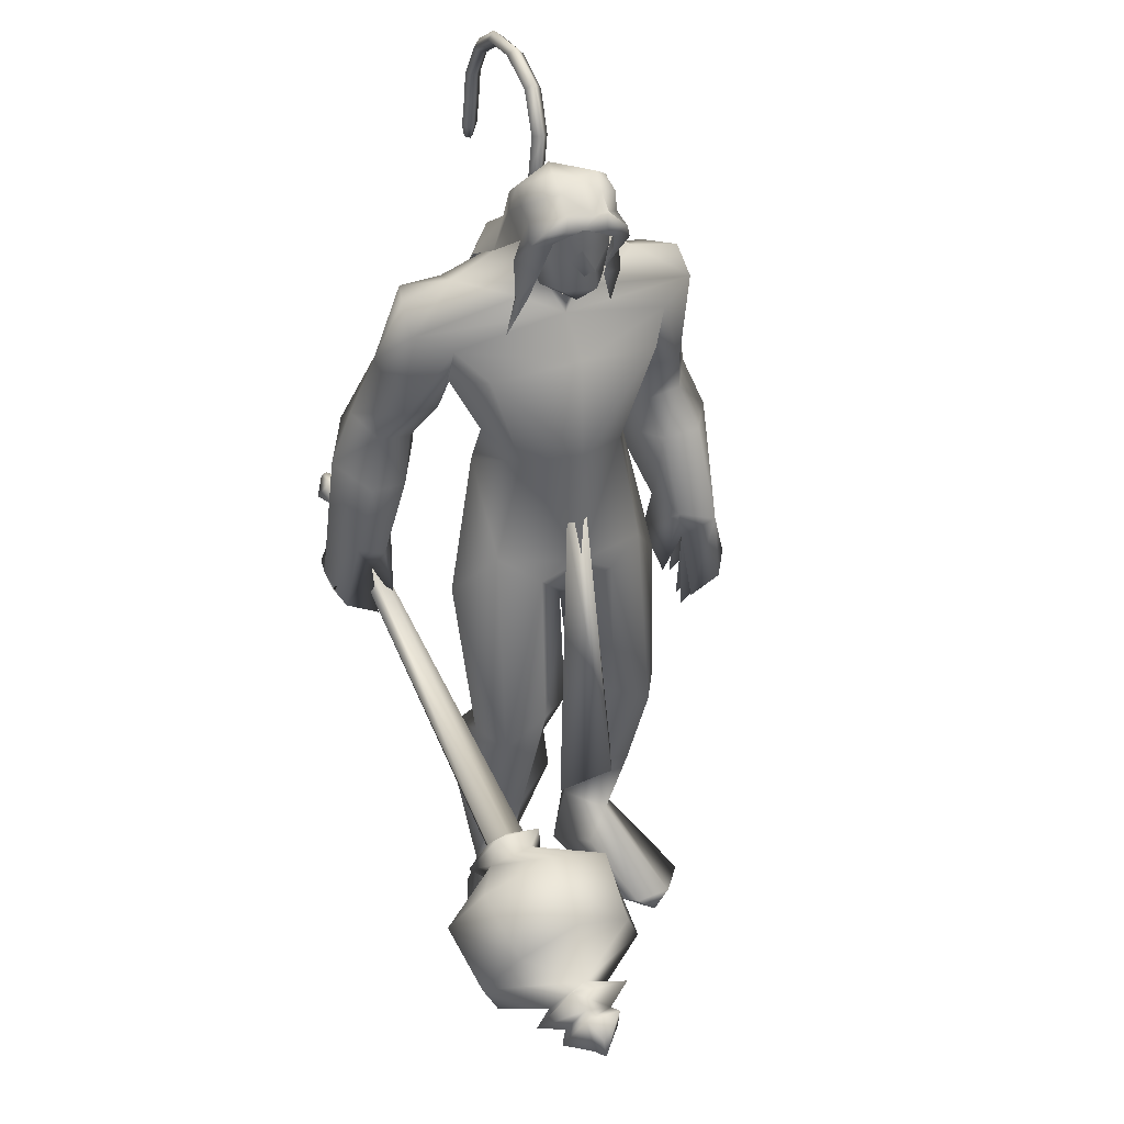
<metadata>
{"format":"obj","ext":"obj","renderer":"f3d","projection":"perspective","resolution":1024,"background":"white","views":[{"elev":33.1,"azim":62.5,"up":"+Z"}]}
</metadata>
<code>
o body_mesh15-geometry.001
v -0.4087 -0.3522 0.3526
v 0.05088 -0.1293 1.203
v -0.2544 -0.2904 0.3255
v -0.4031 -0.3277 1.497
v -0.4597 -0.7308 1.511
v -0.0735 -0.3465 1.835
v -0.1222 -0.697 1.878
v 0.1989 -0.855 1.914
v -0.08508 -0.9356 1.374
v -0.5384 -0.4615 -0.2499
v 0.1291 -0.4143 0.9592
v 0.2058 -0.2514 1.701
v 0.4953 -0.3766 2.063
v 0.2684 -0.09012 2.01
v -0.5835 -0.5679 3.128
v -0.4249 -0.1653 2.801
v -0.8353 -0.3856 3.34
v -0.7527 0.03885 3.318
v -0.6079 0.03059 4.005
v -0.7868 0.4719 3.348
v -0.4099 0.4606 4.29
v -0.1773 0.6477 4.129
v -0.4602 -0.4274 4.257
v -0.2481 -0.6298 4.13
v -0.1424 -0.8732 3.059
v 0.4562 -0.7144 1.834
v 0.07705 -0.7213 0.87
v -0.2335 -0.6755 0.1754
v 0.0398 -0.5651 0.2747
v -0.4599 -0.6698 -0.2643
v 0.4448 -1.072 -0.2388
v 0.5777 -0.4147 -0.2539
v 0.8516 -0.7002 -0.2676
v 0.8609 -0.539 -0.1276
v 0.8259 -0.8337 -0.1192
v 0.1322 -0.3882 0.01284
v 0.156 -0.6092 3.423
v 0.3384 -0.324 3.241
v 0.01132 -0.001274 2.864
v 0.2597 -0.01747 3.011
v 0.4235 -0.02718 3.396
v 0.1949 -0.4272 4.281
v 0.4382 -0.02752 4.349
v -0.01548 -0.6542 4.516
v -0.6218 0.0312 4.64
v 0.05958 0.6453 4.518
v -0.0242 0.8571 4.92
v -0.7296 0.7324 5.203
v -0.5035 0.6671 4.739
v -0.7553 0.8952 4.907
v -0.6215 1.045 5.45
v -0.768 1.127 4.882
v -0.2394 1.142 5.55
v -0.2194 0.7453 5.638
v -0.5727 0.7296 5.511
v -0.09245 0.2076 5.996
v -0.2064 0.01086 6.026
v -0.6181 0.04119 5.408
v -0.8041 -0.6529 5.216
v -0.1255 -0.8526 4.917
v 0.2525 -0.689 5.04
v 0.2407 0.3983 4.282
v 0.2234 0.5874 3.347
v 0.3557 0.2771 3.205
v -0.424 0.0204 2.948
v -0.4498 0.2084 2.821
v -0.5386 0.6257 3.159
v 0.3336 0.6468 5.049
v 0.4622 -0.04692 5.166
v -0.000387 -0.864 5.221
v 0.2209 -0.05776 5.459
v -0.1379 -1.137 5.344
v 0.02569 -0.336 5.565
v -0.3102 -0.7227 5.636
v -0.1518 -0.2149 5.996
v -0.6416 -0.6663 5.519
v 0.1157 -0.2902 5.896
v 0.2843 -0.07142 5.703
v 0.1932 0.1933 5.892
v 0.38 0.1615 5.798
v 0.1975 0.2365 6.264
v 0.2911 0.2357 6.223
v -0.1434 0.104 6.353
v 0.1092 0.2735 5.563
v 0.1004 0.8493 5.235
v -0.1541 0.8755 4.618
v -0.136 1.127 4.593
v -0.7183 0.8789 4.213
v -0.3941 1.002 4.158
v -0.6524 0.8633 3.811
v -0.9253 0.9884 4.552
v -0.9425 1.117 3.786
v -0.9401 1.382 3.897
v -0.4937 1.584 3.922
v -0.5867 1.427 4.327
v -0.432 1.303 4.938
v -0.02938 1.141 5.373
v -0.3581 1.272 4.217
v -0.2129 1.066 3.874
v -0.1695 1.35 3.908
v -0.4107 1.071 3.248
v -0.4358 1.299 2.812
v -0.5155 1.428 3.148
v -0.1273 1.172 3.173
v -0.4926 1.433 2.639
v -0.3828 1.56 2.704
v -0.2358 1.589 2.766
v -0.06222 1.476 3.079
v -0.3762 0.9698 2.964
v -0.1823 1.062 2.629
v -0.2011 1.244 2.9
v 0.08085 1.182 2.5
v -0.06836 1.562 2.744
v -0.1782 1.19 2.37
v -0.2345 1.403 2.464
v 0.1048 1.427 2.637
v -0.08993 1.396 2.485
v -0.02537 1.145 2.363
v -0.3718 1.235 2.459
v -0.107 -0.2091 6.336
v 0.3032 -0.3158 5.789
v 0.447 -0.08827 5.668
v 0.582 0.004757 5.798
v 0.5286 -0.2337 5.8
v 0.4759 -0.3329 6.134
v 0.09674 -0.3359 6.188
v 0.496 -0.1705 6.011
v 0.5586 0.003491 5.931
v 0.552 0.1198 6.133
v 0.5684 0.1139 6.354
v 0.6207 -0.1201 6.353
v 0.4966 -0.327 6.358
v 0.5983 -0.1229 6.128
v 0.6341 -0.1269 5.945
v 0.1223 -0.3281 6.267
v -0.6374 -0.6021 4.775
v -0.3481 -0.8456 4.596
v -0.6974 -0.9764 5.481
v -0.9582 -0.9836 4.958
v -1.139 -0.8782 4.685
v -0.9905 -0.7786 4.312
v -0.3747 -1.098 4.566
v -0.9037 -1.341 4.391
v -0.6878 -1.209 4.229
v -0.9537 -1.499 3.951
v -1.346 -1.248 4.099
v -1.367 -0.9806 3.997
v -1.063 -0.7624 3.893
v -0.6141 -1.245 4.966
v -0.3262 -1.117 5.538
v -0.7063 -0.9351 4.178
v -0.657 -1.014 3.789
v -0.6372 -1.302 3.808
v -1.299 -1.331 3.249
v -1.076 -0.9778 3.258
v -0.8232 -1.143 3.087
v -0.8546 -1.365 3.16
v -1.221 -1.518 2.792
v -1.378 -1.482 2.798
v -1.497 -1.347 2.783
v -1.364 -1.215 2.905
v -1.167 -1.209 2.878
v -1.002 -1.19 2.858
v -0.9488 -1.447 2.601
v -1.084 -1.509 2.703
v -1.34 -1.337 2.511
v -1.318 -1.129 2.394
v -0.9221 -1.046 2.572
v -1.037 -1.138 2.385
v -1.181 -1.095 2.32
v -1.201 -1.34 2.467
v -1.455 -1.16 2.56
v -0.2547 0.3594 1.819
v -0.2555 0.712 1.868
v -0.06904 0.8921 2.969
v 0.3241 0.6598 1.784
v 0.3504 0.3214 2.004
v 0.08759 0.06118 1.972
v 0.00722 0.2319 1.667
v -0.6015 0.3751 1.494
v -0.1884 0.1297 1.181
v -0.6726 0.4053 0.394
v -0.5327 0.3285 0.3155
v -0.6555 0.2832 -0.2596
v -0.8167 0.5331 -0.2537
v -0.7065 0.7283 -0.2646
v 0.2969 0.3605 -0.2546
v 0.2374 1.029 -0.2393
v 0.6007 0.6142 -0.2684
v 0.5899 0.7496 -0.1199
v -0.4786 0.7089 0.1737
v -0.6112 0.7817 1.511
v -0.2252 0.9452 1.355
v 0.07899 0.8333 1.866
v -0.08706 0.4044 0.9489
v -0.1151 0.7178 0.8534
v -0.2167 0.569 0.2685
v -0.1474 0.3833 0.0122
v 0.5922 0.4528 -0.1284
v -0.3605 -0.2328 -0.2592
v 0.4233 0.02235 3.766
v 0.3875 -0.1315 3.743
v 0.5687 0.1853 1.369
v 0.4927 -0.2447 1.264
v 0.3062 0.07137 3.766
v 0.3411 0.3025 1.369
f 1 2 3
f 4 2 1
f 4 5 6
f 6 5 7
f 5 8 7
f 5 9 8
f 4 1 5
f 5 1 10
f 2 11 3
f 12 11 2
f 12 13 11
f 12 14 13
f 6 14 12
f 15 6 7
f 15 16 6
f 16 15 17
f 17 15 25
f 15 7 25
f 7 8 25
f 9 26 8
f 9 27 26
f 28 27 9
f 28 29 27
f 30 31 28
f 32 31 30
f 32 33 31
f 32 34 33
f 34 29 35
f 36 29 34
f 28 35 29
f 35 28 31
f 31 33 35
f 34 35 33
f 3 29 36
f 11 29 3
f 27 29 11
f 26 27 11
f 26 11 13
f 25 8 26
f 25 26 37
f 38 37 26
f 40 38 39
f 41 38 40
f 37 38 41
f 24 42 44
f 23 24 44
f 45 19 23
f 45 21 19
f 21 47 46
f 48 47 21
f 48 49 47
f 48 50 49
f 51 50 48
f 51 52 50
f 53 51 54
f 51 55 54
f 55 51 48
f 55 57 56
f 57 55 58
f 55 48 58
f 58 48 45
f 48 21 45
f 59 45 23
f 23 44 60
f 60 44 61
f 61 44 42
f 61 42 43
f 43 41 62
f 43 42 41
f 63 41 64
f 41 40 64
f 64 40 39
f 65 66 39
f 66 65 18
f 18 65 16
f 65 39 16
f 39 38 13
f 38 26 13
f 39 13 14
f 6 39 14
f 16 39 6
f 18 16 17
f 20 175 67
f 21 46 22
f 22 46 62
f 68 62 46
f 68 43 62
f 69 43 68
f 69 61 43
f 60 61 70
f 69 70 61
f 71 70 69
f 71 72 70
f 73 72 71
f 73 74 72
f 75 74 73
f 75 76 74
f 76 58 59
f 57 58 76
f 57 76 75
f 75 73 77
f 77 73 71
f 77 71 78
f 79 78 71
f 79 80 78
f 81 82 79
f 56 81 79
f 83 81 56
f 83 56 57
f 56 79 84
f 79 71 84
f 84 71 97
f 71 85 97
f 71 69 85
f 85 69 68
f 47 85 68
f 86 85 47
f 85 86 87
f 88 89 86
f 88 90 89
f 91 90 88
f 92 90 91
f 91 93 92
f 93 52 95
f 52 93 91
f 91 88 49
f 88 86 49
f 49 86 47
f 91 49 50
f 50 52 91
f 52 96 95
f 52 51 96
f 51 53 96
f 96 53 97
f 97 53 54
f 97 54 84
f 56 84 54
f 54 55 56
f 85 87 97
f 96 97 87
f 95 96 87
f 87 86 89
f 87 89 98
f 98 89 99
f 90 99 89
f 94 98 100
f 95 98 94
f 95 87 98
f 93 95 94
f 98 99 100
f 90 101 99
f 92 101 90
f 92 102 101
f 92 103 102
f 93 103 92
f 93 94 103
f 100 99 104
f 101 104 99
f 102 103 105
f 103 106 105
f 103 107 106
f 103 94 107
f 94 108 107
f 94 100 108
f 100 104 108
f 109 110 104
f 111 110 109
f 104 110 111
f 108 104 111
f 108 111 112
f 111 113 112
f 102 111 101
f 106 111 102
f 111 106 114
f 106 115 114
f 106 107 115
f 107 108 113
f 113 108 116
f 108 112 116
f 113 116 112
f 107 113 117
f 113 118 117
f 111 118 113
f 111 107 118
f 111 114 107
f 107 114 115
f 107 117 118
f 102 119 106
f 102 105 119
f 106 119 105
f 101 111 109
f 101 109 104
f 47 68 46
f 83 57 75
f 83 75 120
f 120 75 126
f 75 77 126
f 78 121 77
f 78 122 121
f 123 122 80
f 123 124 122
f 121 124 125
f 124 121 122
f 77 121 125
f 77 125 126
f 125 124 127
f 127 124 128
f 128 124 123
f 128 123 80
f 80 122 78
f 80 129 128
f 79 129 80
f 79 82 129
f 82 130 129
f 130 131 129
f 132 125 131
f 126 125 132
f 133 125 127
f 131 125 133
f 131 133 129
f 127 134 133
f 128 134 127
f 128 133 134
f 129 133 128
f 120 126 135
f 58 45 59
f 59 23 60
f 59 60 136
f 136 60 137
f 137 60 70
f 74 150 72
f 74 138 150
f 76 138 74
f 76 59 138
f 138 59 139
f 59 136 139
f 140 139 136
f 203 206 201
f 140 136 141
f 141 136 137
f 143 144 142
f 143 145 144
f 146 145 143
f 140 147 146
f 147 140 148
f 140 141 148
f 139 140 146
f 146 143 139
f 139 143 149
f 143 142 149
f 149 142 72
f 70 72 142
f 149 72 150
f 139 149 138
f 138 149 150
f 70 142 137
f 141 137 151
f 142 151 137
f 142 144 151
f 144 152 151
f 144 153 152
f 145 153 144
f 148 151 152
f 141 151 148
f 146 154 145
f 146 147 154
f 147 148 155
f 148 152 155
f 155 152 156
f 153 156 152
f 153 157 156
f 145 157 153
f 145 158 157
f 154 158 145
f 154 159 158
f 160 159 154
f 161 162 159
f 161 155 162
f 147 155 161
f 147 161 154
f 161 160 154
f 157 163 156
f 157 164 163
f 158 164 157
f 158 165 164
f 159 166 158
f 159 167 166
f 162 167 159
f 162 158 167
f 155 163 162
f 163 168 156
f 155 168 163
f 155 156 168
f 163 165 162
f 163 169 165
f 164 169 163
f 169 164 165
f 162 165 170
f 165 171 170
f 158 171 165
f 158 170 171
f 162 170 158
f 158 166 167
f 172 159 160
f 161 159 172
f 161 172 160
f 66 173 39
f 67 173 66
f 67 174 173
f 67 175 174
f 64 176 63
f 64 177 176
f 39 177 64
f 39 178 177
f 173 178 39
f 173 179 178
f 180 179 173
f 180 181 179
f 182 181 180
f 182 183 181
f 182 184 183
f 185 184 182
f 186 184 185
f 186 187 184
f 188 187 186
f 188 189 187
f 188 191 190
f 186 191 188
f 186 185 191
f 192 185 182
f 185 192 191
f 192 193 191
f 180 192 182
f 192 194 193
f 192 174 194
f 192 173 174
f 192 180 173
f 174 175 194
f 175 176 194
f 175 63 176
f 179 177 178
f 195 177 179
f 176 177 195
f 193 194 176
f 193 176 196
f 176 195 196
f 195 183 197
f 183 198 197
f 183 184 198
f 184 187 198
f 198 187 199
f 187 189 199
f 190 197 199
f 191 197 190
f 191 196 197
f 191 193 196
f 196 195 197
f 197 198 199
f 188 190 189
f 199 189 190
f 181 183 195
f 179 181 195
f 67 66 20
f 18 20 66
f 36 34 32
f 200 36 32
f 3 36 200
f 1 3 200
f 10 1 200
f 200 30 10
f 200 32 30
f 30 28 10
f 10 28 5
f 5 28 9
f 4 6 12
f 4 12 2
f 202 203 201
f 202 204 203
f 202 205 206
f 202 206 204
f 204 206 203
f 201 205 202
f 206 205 201
f 19 18 17
f 19 20 18
f 21 20 19
f 20 21 22
f 23 19 17
f 17 24 23
f 17 25 24
f 42 37 41
f 24 37 42
f 24 25 37
f 62 41 63
f 20 22 175
f 22 63 175
f 22 62 63
o Cylinder_Cylinder.001
v 1.243 -0.9472 1.63
v -1.993 -1.09 2.943
v 1.171 -0.9946 1.473
v -1.869 -1.189 3
v 1.154 -1.193 1.441
v 1.253 -1.268 1.654
v -1.854 -1.063 3.065
v 1.292 -1.113 1.733
v -1.991 -0.9859 3.012
v -1.987 -1.244 3.015
v -1.913 -1.159 3.166
v -2.112 -1.072 3.118
v -2.124 -1.084 3.092
v -2.129 -1.113 3.081
v -2.124 -1.142 3.092
v -2.112 -1.154 3.118
v -2.1 -1.142 3.144
v -2.095 -1.113 3.155
v -1.988 -1.02 3.145
v 1.229 -0.8066 1.446
v 1.147 -1.113 1.262
v 1.229 -1.42 1.446
v 1.42 -1.244 1.835
v 1.376 -0.8867 1.759
v 1.393 -0.8787 1.501
v 1.299 -0.9988 1.305
v 1.322 -1.28 1.35
v 1.438 -1.331 1.606
v 1.479 -1.009 1.701
v 1.361 -1.113 0.8105
v 1.68 -1.813 1.369
v 1.988 -1.101 2.01
v 1.505 -0.6023 0.887
v 1.502 -1.627 0.9046
v 1.933 -1.624 1.815
v 1.918 -0.5991 1.806
v 1.68 -0.4133 1.369
v 1.557 -1.113 0.6155
v 2.018 -0.664 0.718
v 1.908 -1.107 0.5434
v 2.007 -1.564 0.7105
v 2.178 -1.773 1.139
v 2.395 -1.563 1.534
v 2.456 -1.119 1.731
v 2.393 -0.6627 1.548
v 2.178 -0.454 1.139
v 2.412 -0.8881 0.9524
v 2.347 -1.113 0.8122
v 2.412 -1.338 0.9524
v 2.544 -1.113 1.238
v 2.581 -0.7681 1.133
v 2.37 -0.95 0.6577
v 2.445 -1.458 0.8362
v 2.669 -1.277 1.306
v 2.642 -0.9374 0.9935
v 2.545 -1.044 0.787
v 2.584 -1.289 0.8719
v 2.685 -1.172 1.096
v 2.645 -0.8774 0.7893
v 2.59 -1.113 0.6694
v 2.654 -1.351 0.799
v 2.802 -1.228 1.12
v 2.772 -0.9336 1.063
v 2.908 -1.118 0.8005
v 2.811 -1.167 0.7885
v 2.861 -1.113 0.9136
f 210 212 213
f 209 211 208
f 211 212 210
f 222 216 217
f 207 230 226
f 214 207 213
f 213 215 225
f 215 218 225
f 213 225 217
f 210 213 217
f 210 217 216
f 210 216 208
f 225 218 224
f 220 208 221
f 215 208 220
f 226 230 235
f 215 219 218
f 207 214 230
f 211 209 227
f 228 227 232
f 209 207 226
f 229 228 234
f 243 242 251
f 227 226 232
f 226 231 232
f 243 235 242
f 232 236 233
f 231 243 232
f 238 234 241
f 237 233 240
f 236 232 239
f 242 238 251
f 213 207 208
f 236 244 240
f 238 241 249
f 249 241 237
f 237 240 247
f 240 244 246
f 244 239 246
f 245 239 243
f 252 251 256
f 256 249 248
f 253 256 257
f 251 250 256
f 255 247 246
f 246 245 253
f 256 255 259
f 245 252 253
f 256 260 257
f 255 254 259
f 257 260 261
f 254 253 258
f 253 257 258
f 264 260 259
f 259 258 263
f 262 258 257
f 265 269 270
f 261 264 268
f 264 263 267
f 267 263 262
f 272 268 271
f 266 265 270
f 267 266 271
f 272 271 270
f 208 211 210
f 213 208 215
f 217 225 224
f 223 217 224
f 221 216 222
f 214 212 229
f 229 212 228
f 212 211 228
f 228 211 227
f 243 231 235
f 230 229 235
f 235 229 234
f 234 228 233
f 238 235 234
f 237 234 233
f 235 238 242
f 234 237 241
f 233 236 240
f 232 243 239
f 244 236 239
f 250 249 256
f 248 247 255
f 265 261 269
f 266 262 265
f 262 261 265
f 269 268 272
f 212 214 213
f 223 222 217
f 218 219 220
f 224 218 220
f 223 224 220
f 222 223 220
f 221 222 220
f 208 216 221
f 219 215 220
f 231 226 235
f 214 229 230
f 209 226 227
f 233 228 232
f 252 243 251
f 238 250 251
f 207 209 208
f 250 238 249
f 248 249 237
f 248 237 247
f 247 240 246
f 239 245 246
f 252 245 243
f 253 252 256
f 255 256 248
f 254 255 246
f 254 246 253
f 260 256 259
f 254 258 259
f 260 264 261
f 263 264 259
f 258 262 263
f 261 262 257
f 269 272 270
f 269 261 268
f 268 264 267
f 266 267 262
f 268 267 271
f 271 266 270
o tail_mesh15-geometry
v -0.5498 0.03491 3.893
v -1.016 0.06618 3.601
v -0.56 0.1528 3.966
v -1.045 0.1623 3.679
v -0.6034 0.03614 4.071
v -1.086 0.06719 3.758
v -0.5825 -0.08174 3.971
v -1.055 -0.02894 3.678
v -1.342 0.08732 3.503
v -1.315 0.1686 3.582
v -1.297 0.08817 3.661
v -1.323 0.006913 3.585
v -1.723 0.1228 3.872
v -1.649 0.1894 3.892
v -1.585 0.1234 3.915
v -1.652 0.05679 3.899
v -1.65 0.1529 4.4
v -1.579 0.2195 4.386
v -1.51 0.1536 4.38
v -1.577 0.08693 4.393
v -1.457 0.1871 4.959
v -1.396 0.2537 4.923
v -1.334 0.1878 4.895
v -1.392 0.1211 4.93
v -1.084 0.2205 5.446
v -1.033 0.2871 5.415
v -0.9732 0.2212 5.389
v -1.029 0.1545 5.421
v -0.9183 0.2557 6.064
v -0.861 0.3223 6.068
v -0.7947 0.2564 6.076
v -0.8606 0.1897 6.076
v -0.9901 0.2867 6.64
v -0.9687 0.3533 6.694
v -0.949 0.2874 6.754
v -0.9741 0.2207 6.697
v -1.627 0.3214 6.807
v -1.658 0.3881 6.855
v -1.695 0.3221 6.906
v -1.664 0.2554 6.852
v -2.099 0.3544 6.396
v -2.153 0.4211 6.41
v -2.216 0.3551 6.421
v -2.156 0.2884 6.404
v -2.234 0.382 5.896
v -2.298 0.4487 5.913
v -2.364 0.3827 5.924
v -2.3 0.316 5.906
v -2.296 0.3887 5.789
v -2.334 0.4281 5.8
v -2.373 0.3891 5.806
v -2.335 0.3497 5.795
v -0.9392 0.2381 5.744
v -0.874 0.1721 5.75
v -0.8087 0.2388 5.748
v -0.8747 0.3047 5.743
v -1.312 0.304 6.799
v -1.297 0.2381 6.853
v -1.277 0.3047 6.913
v -1.29 0.3707 6.851
v -0.8868 0.2712 6.382
v -0.8349 0.2052 6.386
v -0.7747 0.2719 6.391
v -0.8345 0.3378 6.379
v -1.581 0.17 4.698
v -1.512 0.104 4.69
v -1.447 0.1707 4.675
v -1.514 0.2366 4.683
v -1.707 0.1378 4.138
v -1.64 0.07186 4.135
v -1.574 0.1385 4.124
v -1.641 0.2045 4.127
v -1.282 0.2038 5.202
v -1.216 0.1378 5.17
v -1.16 0.2045 5.135
v -1.22 0.2704 5.164
v -1.919 0.3379 6.642
v -1.956 0.2719 6.688
v -1.992 0.3386 6.741
v -1.95 0.4046 6.692
v -2.163 0.3682 6.139
v -2.225 0.3022 6.144
v -2.289 0.3689 6.161
v -2.222 0.4349 6.151
v -1.624 0.105 3.634
v -1.599 0.03185 3.705
v -1.568 0.1058 3.769
v -1.592 0.179 3.701
v -0.7895 0.05054 3.765
v -0.8565 0.1575 3.857
v -0.9279 0.05166 3.935
v -0.8664 -0.05534 3.85
f 361 274 362
f 362 276 363
f 274 280 281
f 364 280 274
f 363 278 280
f 273 275 279
f 357 358 288
f 280 278 284
f 278 276 282
f 276 274 281
f 341 342 292
f 358 359 287
f 359 360 287
f 360 357 286
f 337 338 296
f 342 343 291
f 343 344 291
f 344 341 290
f 345 346 300
f 338 339 295
f 339 340 295
f 340 337 294
f 325 326 304
f 346 347 299
f 347 348 299
f 348 345 298
f 333 334 308
f 326 327 303
f 327 328 303
f 328 325 302
f 329 330 312
f 334 335 307
f 335 336 307
f 336 333 306
f 349 350 316
f 330 331 311
f 331 332 311
f 332 329 310
f 353 354 320
f 350 351 315
f 351 352 315
f 352 349 314
f 317 320 324
f 354 355 319
f 355 356 319
f 356 353 318
f 322 321 323
f 320 319 323
f 319 318 323
f 318 317 322
f 297 300 326
f 300 299 327
f 299 298 327
f 298 297 328
f 305 308 330
f 308 307 331
f 307 306 331
f 306 305 332
f 301 304 334
f 304 303 335
f 303 302 335
f 302 301 336
f 289 292 338
f 292 291 339
f 291 290 339
f 290 289 340
f 285 288 342
f 288 287 343
f 287 286 343
f 286 285 344
f 293 296 346
f 296 295 347
f 295 294 347
f 294 293 348
f 309 312 350
f 312 311 351
f 311 310 351
f 310 309 352
f 313 316 354
f 316 315 355
f 315 314 355
f 314 313 356
f 281 284 358
f 284 283 359
f 283 282 359
f 282 281 360
f 273 361 362
f 275 362 363
f 279 364 273
f 277 363 279
f 274 276 362
f 276 278 363
f 280 284 281
f 361 364 274
f 364 363 280
f 275 277 279
f 285 357 288
f 278 283 284
f 283 278 282
f 282 276 281
f 289 341 292
f 288 358 287
f 360 286 287
f 357 285 286
f 293 337 296
f 292 342 291
f 344 290 291
f 341 289 290
f 297 345 300
f 296 338 295
f 340 294 295
f 337 293 294
f 301 325 304
f 300 346 299
f 348 298 299
f 345 297 298
f 305 333 308
f 304 326 303
f 328 302 303
f 325 301 302
f 309 329 312
f 308 334 307
f 336 306 307
f 333 305 306
f 313 349 316
f 312 330 311
f 332 310 311
f 329 309 310
f 317 353 320
f 316 350 315
f 352 314 315
f 349 313 314
f 321 317 324
f 320 354 319
f 356 318 319
f 353 317 318
f 321 324 323
f 324 320 323
f 318 322 323
f 317 321 322
f 325 297 326
f 326 300 327
f 298 328 327
f 297 325 328
f 329 305 330
f 330 308 331
f 306 332 331
f 305 329 332
f 333 301 334
f 334 304 335
f 302 336 335
f 301 333 336
f 337 289 338
f 338 292 339
f 290 340 339
f 289 337 340
f 341 285 342
f 342 288 343
f 286 344 343
f 285 341 344
f 345 293 346
f 346 296 347
f 294 348 347
f 293 345 348
f 349 309 350
f 350 312 351
f 310 352 351
f 309 349 352
f 353 313 354
f 354 316 355
f 314 356 355
f 313 353 356
f 357 281 358
f 358 284 359
f 282 360 359
f 281 357 360
f 275 273 362
f 277 275 363
f 364 361 273
f 363 364 279
o hair_mesh18-geometry
v -0.08235 -0.3535 6.361
v 0.03751 -0.4188 6.266
v 0.07164 -0.3699 6.467
v -0.3128 -0.3008 6.042
v -0.05195 -0.5008 5.937
v -0.3491 -0.5287 5.79
v -0.5875 -0.2985 5.893
v -0.591 -0.4766 5.57
v -0.7369 -0.3037 5.636
v -0.7884 -0.2892 5.448
v -0.9386 0.1267 5.422
v -0.8183 0.1821 5.684
v -0.6088 0.4726 5.63
v -0.4694 0.4217 5.887
v -0.4153 0.5884 5.562
v -0.1702 0.562 5.78
v -0.2086 0.3385 6.035
v -0.3775 0.1099 6.091
v -0.6254 0.07782 5.926
v -0.2141 -0.02942 6.393
v 0.02781 0.3225 6.354
v -0.02016 -0.07024 6.553
v 0.1794 0.2916 6.46
v 0.3156 0.2023 6.541
v 0.3478 0.1144 6.59
v 0.3569 -0.01283 6.565
v 0.3012 -0.205 6.618
v 0.2284 -0.3331 6.546
v 0.1931 -0.4023 6.365
v 0.2172 -0.4195 6.112
v 0.3283 -0.407 6.298
v 0.4526 -0.4811 6.153
v 0.2762 -0.5034 5.996
v 0.1015 -0.3928 5.673
v 0.1982 -0.454 5.64
v 0.1462 -0.5104 5.336
v 0.2227 -0.3761 5.627
v 0.3535 -0.3365 5.887
v 0.4899 -0.3453 6.082
v 0.5696 -0.3395 6.214
v 0.5649 -0.4365 6.283
v 0.4941 -0.3192 6.369
v 0.3578 -0.3657 6.459
v 0.4513 -0.2142 6.519
v 0.6208 -0.04646 6.386
v 0.4989 0.0825 6.495
v 0.445 0.2199 6.455
v 0.3046 0.2817 6.358
v 0.434 0.2419 6.291
v 0.5636 0.1077 6.364
v 0.654 0.05013 6.418
v 0.6378 -0.1247 6.306
v 0.6061 -0.2439 6.421
v 0.6576 -0.2813 6.332
v 0.7066 0.01917 6.329
v 0.6412 0.09968 6.21
v 0.6687 0.2006 6.277
v 0.575 0.2696 6.145
v 0.5572 0.1461 6.067
v 0.4341 0.1581 5.882
v 0.4037 0.2795 5.988
v 0.332 0.2849 6.105
v 0.1619 0.3444 6.258
v 0.1019 0.4433 5.927
v 0.2431 0.2484 5.827
v 0.363 0.3148 5.786
v 0.3535 0.1843 5.775
v 0.3216 0.2584 5.53
v -0.6627 0.4727 5.442
f 365 366 367
f 368 366 365
f 368 369 366
f 368 370 369
f 371 370 368
f 371 372 370
f 373 372 371
f 374 372 373
f 373 375 374
f 376 375 373
f 376 377 375
f 378 377 376
f 377 378 379
f 378 380 379
f 378 381 380
f 378 382 381
f 382 378 383
f 383 378 376
f 383 376 371
f 371 376 373
f 382 383 371
f 382 371 368
f 384 382 368
f 384 381 382
f 384 385 381
f 386 385 384
f 385 386 387
f 387 386 388
f 388 386 389
f 389 386 390
f 390 386 391
f 386 392 391
f 386 367 392
f 386 365 367
f 386 384 365
f 384 368 365
f 367 393 392
f 367 366 393
f 366 394 393
f 369 394 366
f 393 394 395
f 394 396 395
f 394 397 396
f 398 397 394
f 398 399 397
f 398 400 399
f 399 400 401
f 402 399 401
f 397 399 402
f 396 397 402
f 396 402 403
f 404 396 403
f 405 396 404
f 395 396 405
f 406 395 405
f 395 406 407
f 408 407 406
f 408 391 407
f 390 391 408
f 409 390 408
f 410 390 409
f 389 390 410
f 411 389 410
f 411 388 389
f 388 411 412
f 412 411 413
f 411 414 413
f 411 410 414
f 410 415 414
f 410 409 415
f 415 409 416
f 417 416 409
f 417 418 416
f 417 405 418
f 417 406 405
f 408 406 417
f 409 408 417
f 418 405 404
f 418 404 416
f 415 416 419
f 419 416 420
f 419 420 421
f 421 420 422
f 420 423 422
f 422 423 424
f 425 422 424
f 426 422 425
f 426 413 422
f 412 413 426
f 427 412 426
f 387 412 427
f 387 388 412
f 385 387 427
f 381 385 427
f 381 427 428
f 428 427 426
f 381 428 380
f 413 421 422
f 413 414 421
f 414 415 421
f 415 419 421
f 429 426 425
f 429 425 430
f 425 424 430
f 424 431 430
f 430 431 432
f 429 430 432
f 391 392 407
f 392 393 407
f 393 395 407
f 433 377 379
f 377 433 375

</code>
